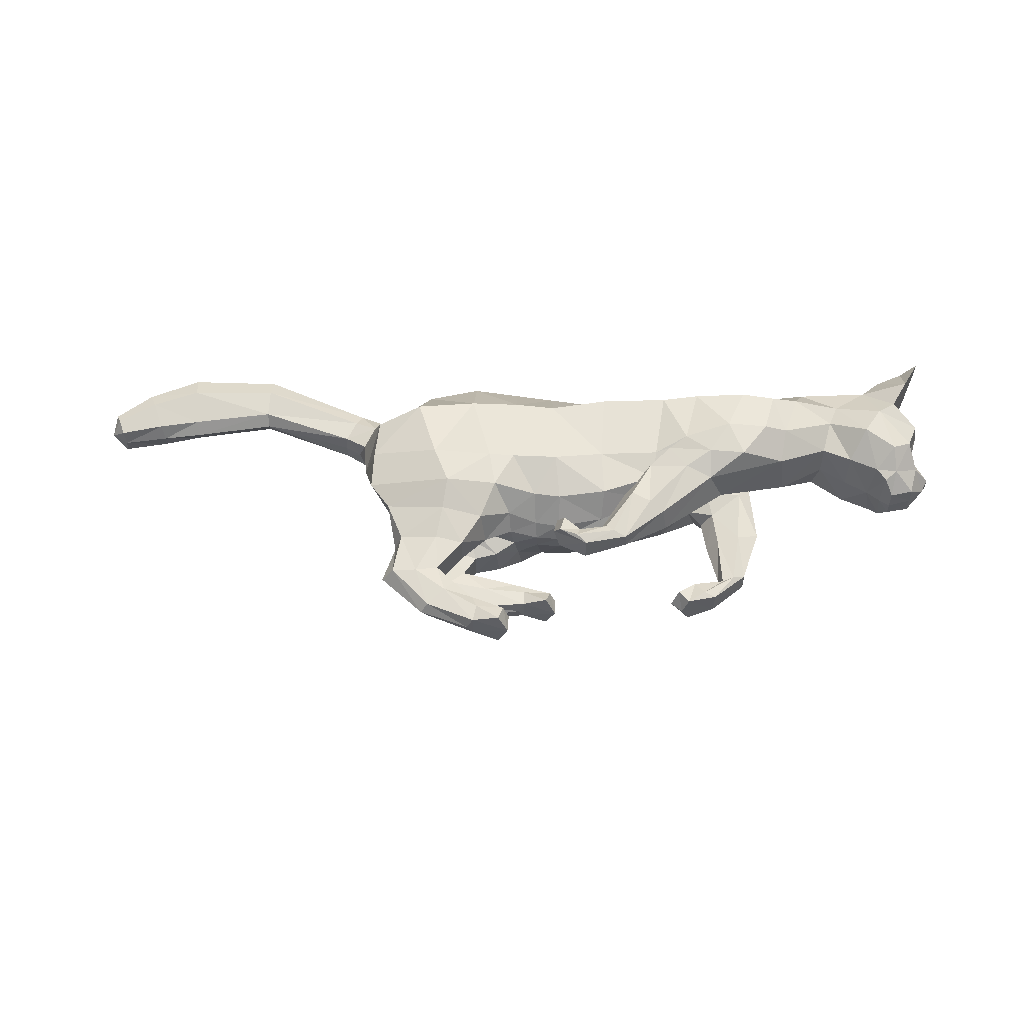
<metadata>
{"format":"obj","ext":"obj","renderer":"f3d","projection":"perspective","resolution":1024,"background":"white","views":[{"elev":52.7,"azim":2.9,"up":"+Z"}]}
</metadata>
<code>
o mesh_cat
v -0.9428 1.171 0.5751
v -1.157 2.218 0.2739
v -1.537 1.22 0.3926
v -1.458 2.04 0.1676
v -1.628 1.538 0.1444
v -1.505 2.058 0.1043
v -0.5858 1.243 0.4514
v -0.795 2.353 0.2407
v 0.2549 1.296 0.3349
v 0.1534 2.298 0.1742
v 0.6352 1.457 0.3344
v 0.6669 2.298 0.1894
v -0.08605 1.227 0.3351
v -0.1813 2.317 0.1985
v 0.7531 1.665 0.444
v 1.039 2.391 0.2004
v 1.318 1.577 0.5329
v 1.536 2.417 0.187
v 1.629 1.637 0.3677
v 1.838 2.426 0.2403
v 1.986 1.855 0.2536
v 2.315 2.397 0.3251
v 2.191 1.771 0.2556
v 2.523 2.176 0.4768
v 2.393 1.685 0.2537
v 2.738 2.09 0.1857
v 2.464 1.612 0.2169
v 2.696 1.912 0.1084
v 2.677 1.589 0.1136
v -0.4754 2.338 0.2136
v -0.2798 1.245 0.3347
v -0.4548 1.074 0.06456
v 0.8909 1.595 0.06294
v -1.001 0.7537 0.3941
v -0.997 0.7532 0.1058
v -0.8075 0.7437 0.3443
v -0.8077 0.7442 0.1448
v -1.269 0.7797 0.3374
v -1.269 0.7794 0.1503
v -1.132 0.4616 0.3675
v -1.137 0.465 0.1327
v -0.9755 0.5066 0.3419
v -0.976 0.5084 0.1512
v -1.306 0.4701 0.3388
v -1.348 0.4657 0.1639
v -0.9088 0.2996 0.3667
v -0.9122 0.297 0.1437
v -0.8434 0.3909 0.3266
v -0.8458 0.3902 0.1702
v -1.025 0.1874 0.3242
v -1.025 0.1874 0.1718
v -0.6625 0.1686 0.3543
v -0.6593 0.1664 0.1574
v -0.6985 0.2684 0.3171
v -0.6986 0.2684 0.1802
v -0.6814 0.05892 0.3281
v -0.681 0.059 0.1693
v -0.4635 0.1634 0.3479
v -0.4601 0.1542 0.1639
v -0.4957 0.04976 0.3881
v -0.4964 0.04587 0.09355
v 0.609 1.529 0.3847
v 1.071 1.434 0.3845
v 0.7099 1.13 0.3249
v 0.612 1.505 0.136
v 1.175 1.455 0.1444
v 0.4714 1.263 0.3744
v 0.4711 1.263 0.1495
v 0.7418 1.11 0.1442
v 0.4332 0.9024 0.1889
v 0.2855 0.9722 0.1749
v 0.4249 0.8931 0.303
v 0.2768 0.9706 0.3225
v 0.128 0.8022 0.1595
v 0.07112 0.9292 0.1754
v 0.127 0.8016 0.3265
v 0.07945 0.9317 0.3213
v -0.07445 0.903 0.1472
v -0.04477 1.004 0.1357
v -0.07183 0.8935 0.3636
v -0.04192 1.001 0.3689
v -1.057 1.428 0.5975
v -1.532 1.476 0.4576
v -1.662 1.8 0.1452
v -0.6397 1.495 0.4921
v 0.2255 1.599 0.4163
v 0.6491 1.637 0.4162
v -0.1302 1.498 0.4837
v 0.8811 1.741 0.5033
v 1.49 1.809 0.5767
v 1.656 1.846 0.4918
v 2.034 2.064 0.339
v 2.297 1.932 0.4441
v 2.541 1.67 0.2586
v -0.4571 1.496 0.4837
v -1.206 1.85 0.6053
v -0.7918 1.956 0.5454
v 0.2315 2.065 0.5029
v 0.7027 2.104 0.5026
v -0.1692 1.967 0.5117
v 0.9625 2.131 0.5311
v 1.562 2.122 0.5486
v 1.757 2.179 0.4605
v 2.091 2.217 0.3475
v 2.407 2.108 0.4648
v 2.69 2.002 0.4009
v 2.67 1.907 0.2281
v -0.449 1.975 0.5264
v -1.518 1.772 0.4611
v -1.588 1.957 0.1898
v 1.065 1.608 0.5074
v 1.322 2.389 0.1827
v 1.085 1.606 0.05231
v 0.8866 1.494 0.4446
v 0.607 1.184 0.1085
v 0.9477 1.415 0.07138
v 0.607 1.184 0.3836
v 0.3487 0.9324 0.1566
v 0.3377 0.9233 0.3394
v 0.05162 0.8548 0.1361
v 0.05782 0.8519 0.3638
v 1.204 1.821 0.5811
v 1.325 2.144 0.5577
v 2.519 1.547 0.1055
v 2.822 1.76 0.04213
v 2.708 1.74 0.1992
v 2.317 2.498 0.1733
v 2.628 2.361 0.1969
v 2.625 2.369 0.5085
v 2.623 2.582 0.3645
v 2.454 2.55 0.2841
v 2.658 2.428 0.2609
v 2.717 2.557 0.377
v 2.735 2.593 0.4812
v -1.754 2.044 0.1395
v -1.818 1.903 0.1083
v -1.716 2.138 0.1016
v -2.49 2.327 0.15
v -2.494 2.144 0.09317
v -2.484 2.47 0.0956
v -3.082 2.256 0.1972
v -3.056 2.028 0.09821
v -3.106 2.428 0.1321
v -3.404 2.119 0.1883
v -3.336 1.956 0.1122
v -3.46 2.241 0.1383
v -3.672 1.969 0.144
v -3.632 1.88 0.1019
v -3.705 2.036 0.1163
v -0.9663 0.9738 0.4737
v -0.6436 0.9473 0.1133
v -1.39 1.04 0.3671
v -0.6801 0.9872 0.3636
v -0.9212 0.9516 0.06438
v -1.368 1.103 0.1155
v -0.4703 1.132 0.2244
v 0.6796 1.617 0.1663
v 0.2424 1.186 0.122
v -0.08367 1.103 0.1209
v -1.319 0.7616 0.1938
v -1.388 0.4571 0.2239
v -1.074 0.1641 0.248
v -0.7282 0.05013 0.2459
v -0.423 0.1512 0.2522
v -0.4266 0.03424 0.2461
v 0.5493 1.563 0.2553
v 0.4111 1.317 0.2574
v 0.2518 1.024 0.2439
v 0.09754 0.9417 0.2475
v -0.1194 0.9442 0.266
v -0.0951 1.049 0.2653
v -0.2646 1.125 0.1207
v 0.6104 1.37 0.1637
v 2.64 1.864 0.3706
v 2.514 1.805 0.3966
v -0.7547 1.132 -0.000291
v -1.103 2.256 4.2e-05
v -1.418 1.474 0.001848
v -1.424 2.117 -5.8e-05
v -1.583 1.573 0.001177
v -1.48 2.099 -6.4e-05
v -0.4433 1.07 -0.002444
v -0.7423 2.373 -0.000376
v 0.2589 1.118 -0.0001
v 0.1768 2.361 -0
v 0.6594 2.36 -0
v -0.07837 1.069 -0.001573
v -0.1745 2.356 -0
v 0.9925 2.42 -5.1e-05
v 1.51 2.473 -3.7e-05
v 1.811 2.484 0
v 1.991 1.867 0
v 2.326 2.516 0
v 2.179 1.746 0
v 2.599 2.369 0
v 2.347 1.65 0
v 2.74 2.095 0
v 2.44 1.577 0
v 2.703 1.918 0
v 2.515 1.531 0
v 2.784 1.68 0
v -0.4419 2.356 -0.000349
v -0.2534 1.075 -0.002115
v -0.6152 1.286 -0.5754
v -0.9957 2.243 -0.2737
v -1.146 1.617 -0.3812
v -1.43 2.053 -0.1673
v -1.543 1.613 -0.1414
v -1.505 2.058 -0.1044
v -0.374 1.165 -0.4578
v -0.6578 2.344 -0.2417
v 0.2857 1.228 -0.3357
v 0.1534 2.298 -0.1742
v 0.7441 1.404 -0.3357
v 0.6491 2.289 -0.1895
v -0.05602 1.177 -0.3377
v -0.1492 2.304 -0.1991
v 1.01 1.613 -0.4474
v 0.9565 2.376 -0.2009
v 1.391 2.074 -0.5365
v 1.46 2.456 -0.1874
v 1.579 2.077 -0.37
v 1.784 2.471 -0.2407
v 1.956 1.94 -0.2539
v 2.315 2.397 -0.3251
v 2.19 1.772 -0.2556
v 2.523 2.176 -0.4768
v 2.393 1.685 -0.2537
v 2.738 2.09 -0.1857
v 2.464 1.612 -0.2169
v 2.696 1.912 -0.1084
v 2.677 1.589 -0.1136
v -0.3853 2.317 -0.2148
v -0.2189 1.179 -0.3391
v -0.4285 1.067 -0.06947
v 1.084 1.635 -0.06652
v 1.68 1.673 -0.000791
v -0.9111 0.9885 -0.3897
v -0.9043 0.9855 -0.1014
v -0.7261 0.9517 -0.3437
v -0.7234 0.9503 -0.1442
v -1.109 1.155 -0.327
v -1.106 1.152 -0.14
v -0.9122 0.7083 -0.3638
v -0.907 0.7079 -0.1291
v -0.8066 0.8091 -0.3387
v -0.8061 0.8091 -0.148
v -1.06 0.6407 -0.3339
v -1.098 0.6223 -0.1586
v -0.6254 0.668 -0.3649
v -0.6255 0.6655 -0.1418
v -0.6114 0.7796 -0.3245
v -0.61 0.7795 -0.1681
v -0.675 0.5159 -0.3224
v -0.6741 0.5156 -0.1701
v -0.3297 0.6598 -0.3542
v -0.3299 0.6598 -0.1573
v -0.4151 0.739 -0.3164
v -0.4101 0.7393 -0.1795
v -0.3298 0.5609 -0.3282
v -0.3296 0.5601 -0.1695
v -0.1306 0.662 -0.3488
v -0.131 0.6635 -0.1649
v -0.1593 0.5513 -0.3892
v -0.1579 0.5535 -0.09466
v 1.112 1.477 -0.3884
v 1.407 1.814 -0.3882
v 1.445 1.273 -0.3286
v 1.131 1.467 -0.1398
v 1.421 1.818 -0.1481
v 1.225 1.215 -0.3782
v 1.172 1.216 -0.1533
v 1.483 1.283 -0.148
v 1.373 0.916 -0.1926
v 1.207 0.8559 -0.1787
v 1.371 0.9004 -0.3067
v 1.222 0.8711 -0.3262
v 1.144 0.6945 -0.1633
v 0.9909 0.8203 -0.1791
v 1.138 0.6942 -0.3302
v 0.997 0.8304 -0.325
v 0.9423 0.6348 -0.1509
v 0.8638 0.7125 -0.1394
v 0.9464 0.6315 -0.3674
v 0.8651 0.7164 -0.3726
v -1.713 1.834 -6.1e-05
v -0.5417 1.559 -0.5972
v -1.096 1.784 -0.4491
v -1.639 1.818 -0.1448
v -0.3187 1.416 -0.4985
v 0.2422 1.493 -0.4173
v 0.6629 1.605 -0.4171
v -0.07039 1.441 -0.4865
v 0.8565 1.783 -0.505
v 1.351 2.156 -0.5796
v 1.529 2.134 -0.4938
v 1.952 2.197 -0.3393
v 2.297 1.932 -0.4441
v 2.541 1.67 -0.2586
v -0.2757 1.409 -0.489
v 2.682 1.587 0
v -0.5207 1.983 -0.6044
v -0.2686 1.896 -0.551
v 0.2027 1.973 -0.5035
v 0.6227 2.008 -0.5034
v -0.08729 1.923 -0.5139
v 0.8457 2.094 -0.5322
v 1.363 2.286 -0.5503
v 1.636 2.312 -0.4613
v 2.08 2.231 -0.3475
v 2.407 2.108 -0.4648
v 2.69 2.002 -0.4009
v 2.67 1.907 -0.2281
v -0.24 1.906 -0.5304
v -1.267 1.91 -0.4573
v -1.588 1.958 -0.19
v 1.281 2.453 -0.000104
v 1.247 1.891 -0.5111
v 1.228 2.415 -0.1832
v 1.212 1.724 -0.05611
v 1.27 1.678 -0.4483
v 1.33 1.245 -0.1122
v 1.342 1.633 -0.07514
v 1.36 1.264 -0.3873
v 1.289 0.8859 -0.1604
v 1.286 0.8683 -0.3431
v 1.063 0.7219 -0.1398
v 1.052 0.7231 -0.3675
v 1.134 2.021 -0.5842
v 1.092 2.252 -0.5595
v 2.824 1.764 0
v 2.519 1.547 -0.1055
v 2.822 1.76 -0.04213
v 2.708 1.74 -0.1992
v 2.317 2.498 -0.1733
v 2.628 2.361 -0.1969
v 2.625 2.369 -0.5085
v 2.623 2.582 -0.3645
v 2.454 2.55 -0.2841
v 2.658 2.428 -0.2609
v 2.717 2.557 -0.377
v 2.735 2.593 -0.4812
v 0.7295 1.316 0.002357
v 0.9347 1.588 0.001169
v 1.295 1.668 -0.001839
v 1.136 1.653 0.001216
v -1.828 1.899 -6.5e-05
v -1.754 2.044 -0.1396
v -1.818 1.903 -0.1084
v -1.706 2.19 -6.5e-05
v -1.716 2.138 -0.1017
v -2.489 2.328 -0.1502
v -2.494 2.145 -0.0933
v -2.486 2.541 -6.5e-05
v -2.485 2.093 -6.5e-05
v -2.477 2.469 -0.09574
v -3.082 2.256 -0.1973
v -3.057 2.028 -0.09834
v -3.137 2.5 -6.5e-05
v -3.037 1.974 -6.5e-05
v -3.106 2.428 -0.1322
v -3.404 2.119 -0.1884
v -3.336 1.956 -0.1123
v -3.501 2.296 -6.5e-05
v -3.312 1.922 -6.5e-05
v -3.46 2.241 -0.1384
v -3.672 1.969 -0.1442
v -3.632 1.88 -0.102
v -3.728 2.066 -6.5e-05
v -3.617 1.86 -6.5e-05
v -3.705 2.036 -0.1164
v -3.74 1.931 -6.5e-05
v -0.747 1.146 -0.4718
v -0.5643 0.9826 -0.1169
v -1.06 1.441 -0.3561
v -0.5428 1.019 -0.3675
v -0.7745 1.079 -0.06269
v -1.117 1.391 -0.1061
v -0.3973 1.099 -0.2294
v 0.9377 1.516 -0.1694
v 0.2675 1.135 -0.1225
v -0.07695 1.088 -0.1241
v -1.16 1.156 -0.1824
v -1.128 0.5958 -0.2183
v -0.7066 0.4723 -0.2462
v -0.3673 0.5423 -0.2459
v -0.08737 0.6523 -0.2534
v -0.08635 0.5353 -0.2477
v 1.05 1.454 -0.2591
v 1.094 1.218 -0.2612
v 1.18 0.8936 -0.2476
v 1.013 0.8606 -0.2513
v 0.8933 0.62 -0.2697
v 0.8117 0.6867 -0.269
v -0.246 1.099 -0.125
v 0.7364 1.33 -0.1651
v 2.64 1.864 -0.3706
v 2.514 1.805 -0.3966
f 39 154 35
f 20 22 127
f 4 110 109
f 116 33 113
f 157 11 173
f 176 155 178
f 58 52 60
f 176 182 32
f 51 41 47
f 50 40 44
f 55 47 49
f 46 54 48
f 53 55 59
f 237 66 345
f 157 65 166
f 114 15 62
f 116 69 115
f 118 74 120
f 17 63 19
f 103 92 104
f 83 5 3
f 152 1 3
f 20 104 22
f 178 5 180
f 74 78 120
f 76 121 80
f 119 76 72
f 117 72 64
f 66 113 345
f 22 131 127
f 130 129 134
f 132 130 133
f 133 130 134
f 39 155 154
f 25 27 94
f 54 58 164
f 345 113 346
f 33 343 344
f 286 136 347
f 151 176 32
f 343 157 173
f 32 172 156
f 155 39 160
f 89 111 122
f 164 54 55
f 132 133 129
f 133 134 129
f 23 196 25
f 124 27 198
f 4 6 110
f 116 65 33
f 157 15 11
f 152 160 38
f 176 154 155
f 37 35 154
f 51 45 41
f 35 43 41
f 50 46 40
f 55 53 47
f 46 52 54
f 52 56 60
f 156 7 153
f 157 33 65
f 116 66 69
f 118 70 74
f 67 73 119
f 103 91 92
f 301 201 29
f 152 150 1
f 20 103 104
f 10 188 14
f 109 110 84
f 119 121 76
f 63 17 111
f 66 116 113
f 22 24 129
f 132 131 130
f 286 84 136
f 343 33 157
f 155 152 3
f 126 94 29
f 77 169 75
f 75 79 171
f 76 80 170
f 60 56 165
f 56 163 57
f 200 124 198
f 94 175 25
f 107 174 126
f 151 154 176
f 165 58 60
f 7 95 85
f 105 22 104
f 59 165 61
f 178 3 5
f 102 91 103
f 369 146 364
f 114 111 15
f 72 74 70
f 173 184 343
f 139 360 355
f 85 108 97
f 144 142 141
f 145 370 365
f 173 9 158
f 84 180 5
f 123 90 102
f 38 150 152
f 1 85 82
f 21 237 192
f 101 122 123
f 372 148 147
f 46 42 40
f 128 131 132
f 179 6 4
f 108 14 30
f 93 104 92
f 53 61 57
f 91 21 92
f 21 194 23
f 156 151 32
f 73 169 77
f 174 94 126
f 43 47 41
f 78 75 120
f 31 88 95
f 73 121 119
f 344 113 33
f 350 140 137
f 128 129 24
f 114 64 63
f 157 62 15
f 126 28 107
f 2 97 8
f 23 92 21
f 110 136 84
f 87 15 89
f 147 145 144
f 181 137 6
f 34 42 36
f 65 167 166
f 177 8 183
f 4 96 2
f 197 28 199
f 99 89 101
f 129 131 22
f 372 149 369
f 144 149 147
f 146 141 143
f 39 41 45
f 107 106 174
f 110 137 135
f 76 78 74
f 105 106 24
f 57 165 56
f 122 17 90
f 163 50 162
f 1 153 7
f 12 185 10
f 62 167 67
f 83 96 109
f 175 105 93
f 139 141 142
f 46 56 52
f 197 128 26
f 95 100 108
f 158 13 159
f 100 10 14
f 36 151 153
f 156 31 7
f 160 44 38
f 168 68 71
f 38 40 34
f 9 88 13
f 16 123 112
f 71 169 168
f 199 125 331
f 90 19 91
f 136 355 347
f 18 103 20
f 109 5 83
f 24 26 128
f 70 115 69
f 79 170 171
f 62 117 114
f 80 77 81
f 160 45 161
f 201 126 29
f 12 189 186
f 45 162 161
f 19 66 237
f 2 179 4
f 36 43 37
f 86 11 87
f 142 365 360
f 82 97 96
f 196 27 25
f 48 55 49
f 18 191 190
f 82 3 1
f 42 49 43
f 137 138 135
f 301 124 200
f 108 8 97
f 44 162 50
f 98 87 99
f 98 12 10
f 63 69 66
f 317 16 112
f 135 139 136
f 170 81 171
f 12 101 16
f 190 112 18
f 127 195 193
f 159 203 187
f 54 59 55
f 202 14 188
f 183 30 202
f 127 191 20
f 150 36 153
f 354 143 140
f 168 67 167
f 47 57 51
f 71 120 75
f 65 115 68
f 68 118 71
f 86 100 88
f 138 143 141
f 51 163 162
f 123 18 112
f 359 146 143
f 187 158 159
f 77 171 81
f 94 124 29
f 107 28 26
f 67 72 117
f 201 331 125
f 93 25 175
f 32 203 172
f 64 70 69
f 13 172 159
f 243 239 377
f 223 335 225
f 207 315 316
f 323 320 236
f 380 396 214
f 176 178 378
f 262 256 258
f 176 235 182
f 255 251 245
f 254 248 244
f 259 253 251
f 250 252 258
f 257 263 259
f 237 345 270
f 380 389 269
f 321 266 218
f 323 322 273
f 325 327 278
f 220 222 267
f 309 310 297
f 288 206 208
f 375 206 204
f 223 225 310
f 178 180 208
f 278 327 282
f 280 284 328
f 326 276 280
f 324 268 276
f 270 345 320
f 225 335 339
f 338 342 337
f 340 341 338
f 341 342 338
f 243 377 378
f 228 299 230
f 258 387 262
f 345 346 320
f 236 344 343
f 286 347 349
f 374 235 176
f 343 396 380
f 235 379 395
f 378 383 243
f 294 318 218
f 387 259 258
f 340 337 341
f 341 337 342
f 226 196 194
f 332 198 230
f 207 316 209
f 323 236 269
f 380 214 218
f 242 378 375
f 176 378 377
f 241 377 239
f 255 245 249
f 239 247 241
f 254 244 250
f 259 251 257
f 250 258 256
f 256 264 260
f 379 376 210
f 380 269 236
f 323 273 270
f 325 278 274
f 271 326 277
f 309 297 296
f 301 232 201
f 375 204 373
f 223 310 309
f 213 188 185
f 315 289 316
f 326 280 328
f 267 318 220
f 270 320 323
f 225 337 227
f 340 338 339
f 286 349 289
f 343 380 236
f 378 206 375
f 334 232 299
f 281 279 392
f 279 394 283
f 280 393 284
f 264 388 260
f 260 261 386
f 200 198 332
f 299 228 398
f 313 334 397
f 374 377 241
f 388 262 387
f 210 300 234
f 311 225 227
f 263 388 387
f 178 206 378
f 308 296 295
f 366 369 364
f 321 318 267
f 276 278 280
f 343 381 396
f 353 360 358
f 303 300 290
f 358 362 357
f 363 370 368
f 396 212 214
f 180 289 208
f 330 295 329
f 242 373 238
f 204 290 210
f 224 237 222
f 307 329 294
f 372 368 370
f 250 246 252
f 336 339 335
f 179 209 181
f 314 217 306
f 298 310 311
f 257 265 263
f 297 222 296
f 226 192 224
f 379 374 376
f 281 391 277
f 397 299 398
f 247 251 253
f 279 282 327
f 234 293 216
f 277 328 281
f 236 346 344
f 350 356 354
f 336 337 340
f 321 268 324
f 218 389 380
f 334 231 333
f 211 302 205
f 224 298 226
f 349 316 289
f 292 218 214
f 363 367 362
f 351 181 209
f 238 246 244
f 269 390 272
f 183 205 177
f 205 315 207
f 197 231 229
f 305 294 292
f 337 339 338
f 372 371 367
f 362 371 366
f 366 357 362
f 249 239 243
f 313 312 229
f 316 351 209
f 282 280 278
f 312 311 227
f 261 388 265
f 329 220 318
f 386 254 260
f 204 376 373
f 215 185 186
f 266 390 389
f 288 302 287
f 398 311 397
f 353 357 352
f 260 250 256
f 197 336 195
f 314 293 300
f 381 216 212
f 306 213 304
f 240 374 241
f 379 234 395
f 383 248 384
f 272 391 275
f 238 248 242
f 216 291 212
f 219 330 307
f 275 392 279
f 199 333 231
f 296 220 295
f 355 349 347
f 221 309 308
f 208 315 288
f 227 229 312
f 274 322 325
f 283 393 282
f 266 324 271
f 285 328 284
f 383 249 243
f 201 334 333
f 186 219 215
f 249 385 255
f 222 270 267
f 207 177 205
f 241 246 240
f 291 214 212
f 358 365 363
f 287 303 290
f 196 230 198
f 253 258 252
f 190 223 221
f 287 206 288
f 246 253 252
f 352 351 348
f 301 332 232
f 303 233 314
f 248 385 384
f 304 292 291
f 304 215 305
f 270 268 267
f 319 189 317
f 353 348 349
f 393 285 284
f 215 307 305
f 221 317 190
f 335 195 336
f 187 395 382
f 258 263 387
f 188 233 202
f 202 211 183
f 335 191 193
f 373 240 238
f 354 361 359
f 271 391 390
f 261 251 255
f 275 327 325
f 269 322 323
f 272 325 322
f 306 291 293
f 352 361 356
f 255 386 261
f 319 308 330
f 359 366 364
f 382 184 187
f 394 281 285
f 299 332 230
f 313 229 231
f 271 276 326
f 201 333 331
f 228 298 398
f 235 203 182
f 268 274 276
f 382 234 216
f 58 54 52
f 89 15 111
f 23 194 196
f 152 155 160
f 35 37 43
f 10 185 188
f 151 37 154
f 165 164 58
f 7 31 95
f 105 24 22
f 59 164 165
f 178 155 3
f 102 90 91
f 369 149 146
f 114 63 111
f 72 76 74
f 173 158 184
f 139 142 360
f 85 95 108
f 144 145 142
f 145 148 370
f 173 11 9
f 84 286 180
f 123 122 90
f 38 34 150
f 1 7 85
f 21 19 237
f 101 89 122
f 372 370 148
f 46 48 42
f 128 127 131
f 179 181 6
f 108 100 14
f 93 105 104
f 53 59 61
f 91 19 21
f 21 192 194
f 156 153 151
f 73 168 169
f 174 175 94
f 43 49 47
f 78 79 75
f 31 13 88
f 73 77 121
f 344 346 113
f 350 354 140
f 128 132 129
f 114 117 64
f 157 166 62
f 126 125 28
f 2 96 97
f 23 93 92
f 110 135 136
f 87 11 15
f 147 148 145
f 181 350 137
f 34 40 42
f 65 68 167
f 177 2 8
f 4 109 96
f 197 26 28
f 99 87 89
f 129 130 131
f 372 147 149
f 144 146 149
f 146 144 141
f 39 35 41
f 107 26 106
f 110 6 137
f 76 170 78
f 105 174 106
f 57 61 165
f 122 111 17
f 163 56 50
f 1 150 153
f 12 186 185
f 62 166 167
f 83 82 96
f 175 174 105
f 139 138 141
f 46 50 56
f 197 195 128
f 95 88 100
f 158 9 13
f 100 98 10
f 36 37 151
f 156 172 31
f 160 161 44
f 168 167 68
f 38 44 40
f 9 86 88
f 16 101 123
f 71 75 169
f 199 28 125
f 90 17 19
f 136 139 355
f 18 102 103
f 109 84 5
f 24 106 26
f 70 118 115
f 79 78 170
f 62 67 117
f 80 121 77
f 160 39 45
f 201 125 126
f 12 16 189
f 45 51 162
f 19 63 66
f 2 177 179
f 36 42 43
f 86 9 11
f 142 145 365
f 82 85 97
f 196 198 27
f 48 54 55
f 18 20 191
f 82 83 3
f 42 48 49
f 137 140 138
f 301 29 124
f 108 30 8
f 44 161 162
f 98 86 87
f 98 99 12
f 63 64 69
f 317 189 16
f 135 138 139
f 170 80 81
f 12 99 101
f 190 317 112
f 127 128 195
f 159 172 203
f 54 164 59
f 202 30 14
f 183 8 30
f 127 193 191
f 150 34 36
f 354 359 143
f 168 73 67
f 47 53 57
f 71 118 120
f 65 116 115
f 68 115 118
f 86 98 100
f 138 140 143
f 51 57 163
f 123 102 18
f 359 364 146
f 187 184 158
f 77 75 171
f 94 27 124
f 67 119 72
f 93 23 25
f 32 182 203
f 64 72 70
f 13 31 172
f 262 264 256
f 294 329 318
f 226 228 196
f 242 383 378
f 239 245 247
f 213 217 188
f 374 176 377
f 388 264 262
f 210 290 300
f 311 310 225
f 263 265 388
f 178 208 206
f 308 309 296
f 366 371 369
f 321 218 318
f 276 274 278
f 343 184 381
f 353 355 360
f 303 314 300
f 358 363 362
f 363 365 370
f 396 381 212
f 180 286 289
f 330 308 295
f 242 375 373
f 204 287 290
f 224 192 237
f 307 330 329
f 372 367 368
f 250 244 246
f 336 340 339
f 179 207 209
f 314 233 217
f 298 297 310
f 257 261 265
f 297 224 222
f 226 194 192
f 379 235 374
f 281 392 391
f 397 334 299
f 247 245 251
f 279 283 282
f 234 300 293
f 277 326 328
f 236 320 346
f 350 351 356
f 336 227 337
f 321 267 268
f 218 266 389
f 334 313 231
f 211 303 302
f 224 297 298
f 349 348 316
f 292 294 218
f 363 368 367
f 351 350 181
f 238 240 246
f 269 389 390
f 183 211 205
f 205 302 315
f 197 199 231
f 305 307 294
f 337 225 339
f 372 369 371
f 362 367 371
f 366 361 357
f 249 245 239
f 313 397 312
f 316 348 351
f 282 393 280
f 312 397 311
f 261 260 388
f 329 295 220
f 386 385 254
f 204 210 376
f 215 213 185
f 266 271 390
f 288 315 302
f 398 298 311
f 353 358 357
f 260 254 250
f 197 229 336
f 314 306 293
f 381 382 216
f 306 217 213
f 240 376 374
f 379 210 234
f 383 242 248
f 272 390 391
f 238 244 248
f 216 293 291
f 219 319 330
f 275 391 392
f 199 331 333
f 296 222 220
f 355 353 349
f 221 223 309
f 208 289 315
f 227 336 229
f 274 273 322
f 283 394 393
f 266 321 324
f 285 281 328
f 383 384 249
f 201 232 334
f 186 189 219
f 249 384 385
f 222 237 270
f 207 179 177
f 241 247 246
f 291 292 214
f 358 360 365
f 287 302 303
f 196 228 230
f 253 259 258
f 190 191 223
f 287 204 206
f 246 247 253
f 352 356 351
f 301 200 332
f 303 211 233
f 248 254 385
f 304 305 292
f 304 213 215
f 270 273 268
f 319 219 189
f 353 352 348
f 393 394 285
f 215 219 307
f 221 319 317
f 335 193 195
f 187 203 395
f 258 259 263
f 188 217 233
f 202 233 211
f 335 223 191
f 373 376 240
f 354 356 361
f 271 277 391
f 261 257 251
f 275 279 327
f 269 272 322
f 272 275 325
f 306 304 291
f 352 357 361
f 255 385 386
f 319 221 308
f 359 361 366
f 382 381 184
f 394 279 281
f 299 232 332
f 271 324 276
f 228 226 298
f 235 395 203
f 268 273 274
f 382 395 234

</code>
